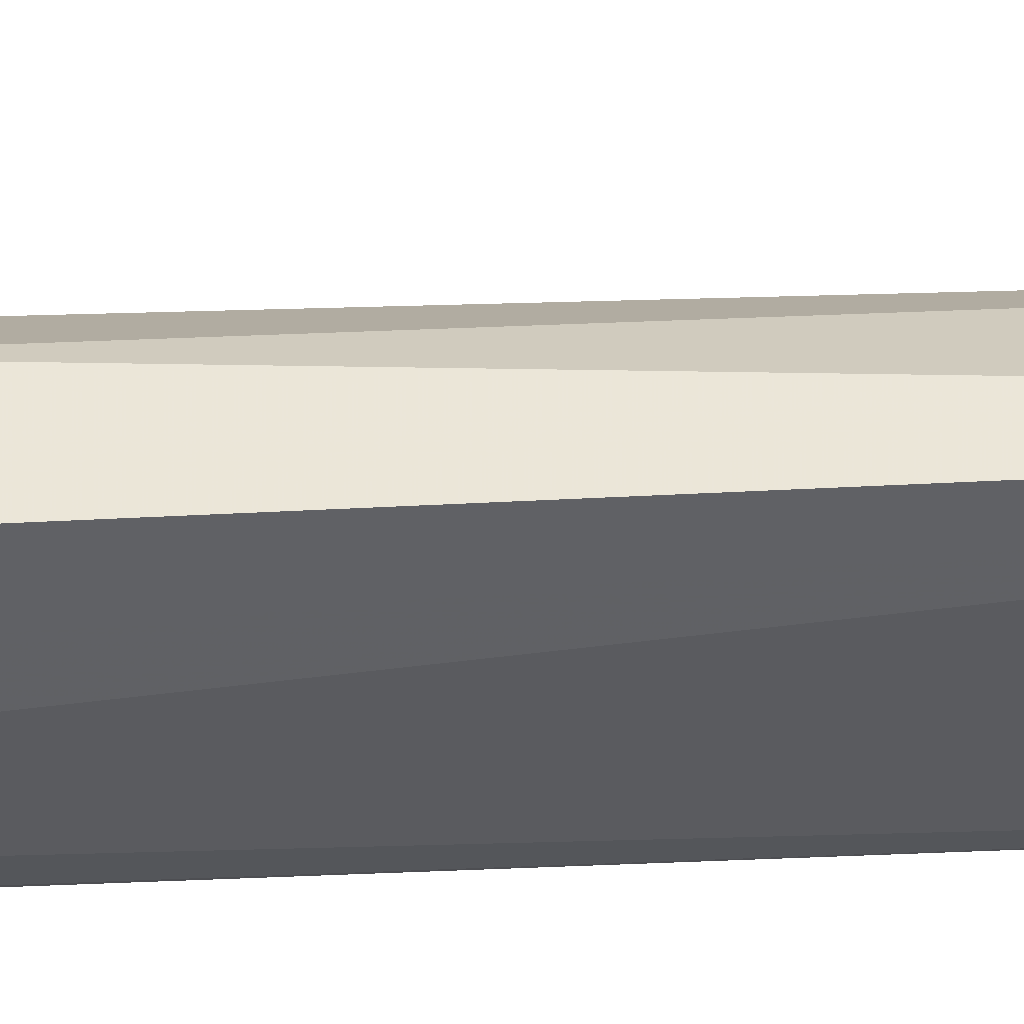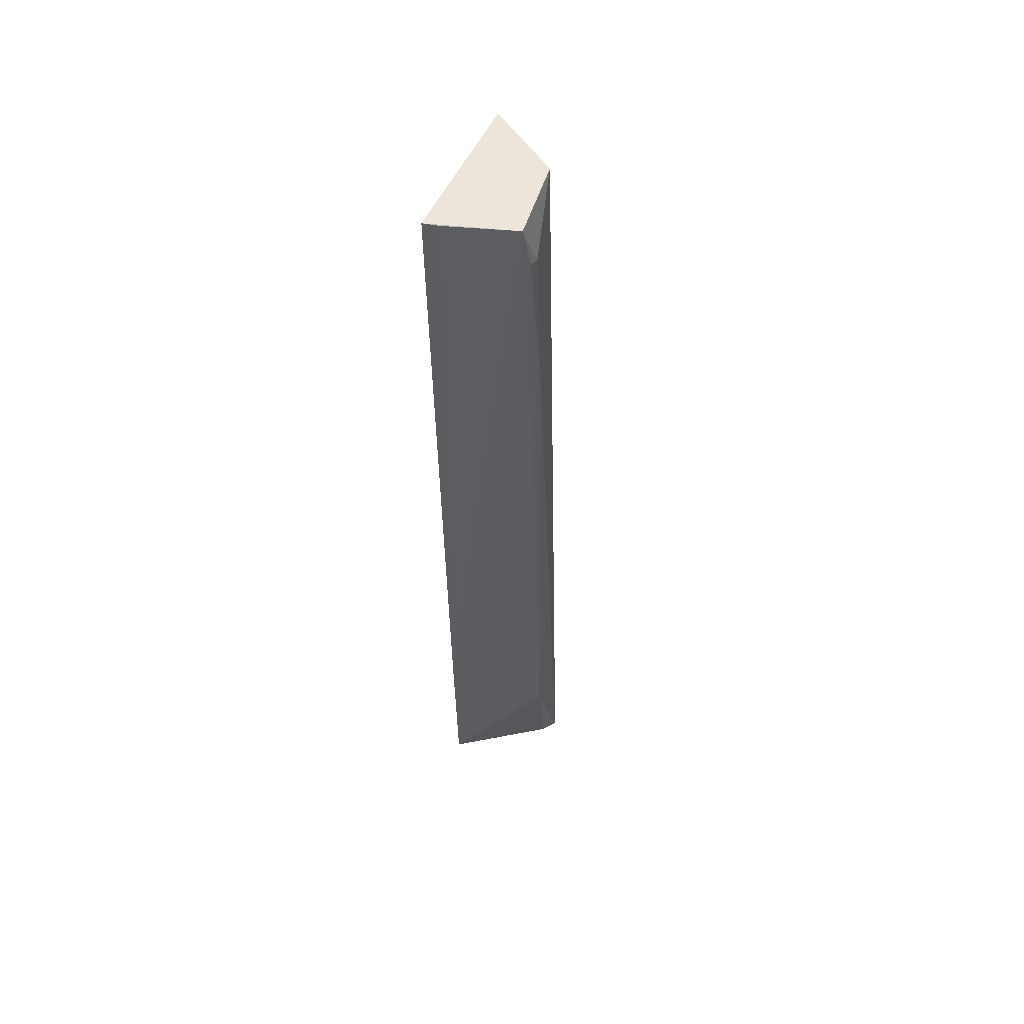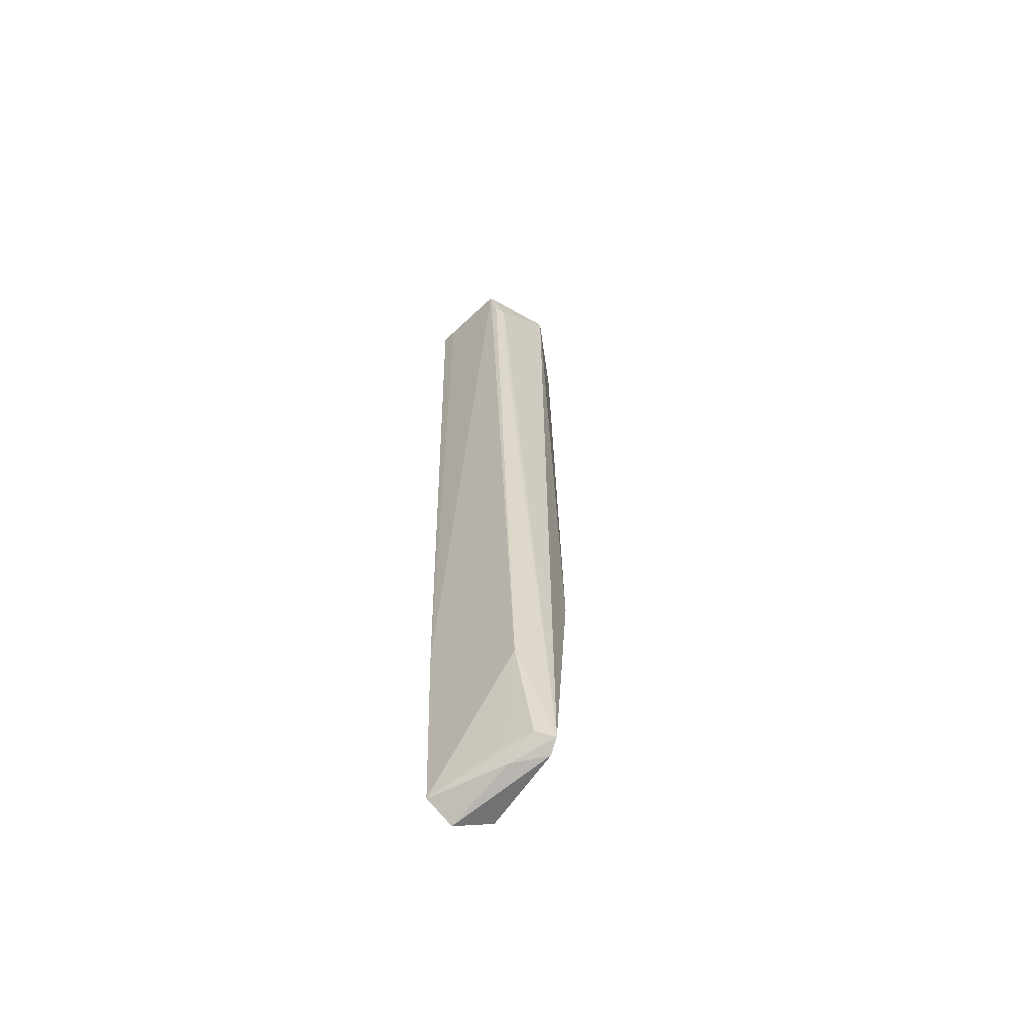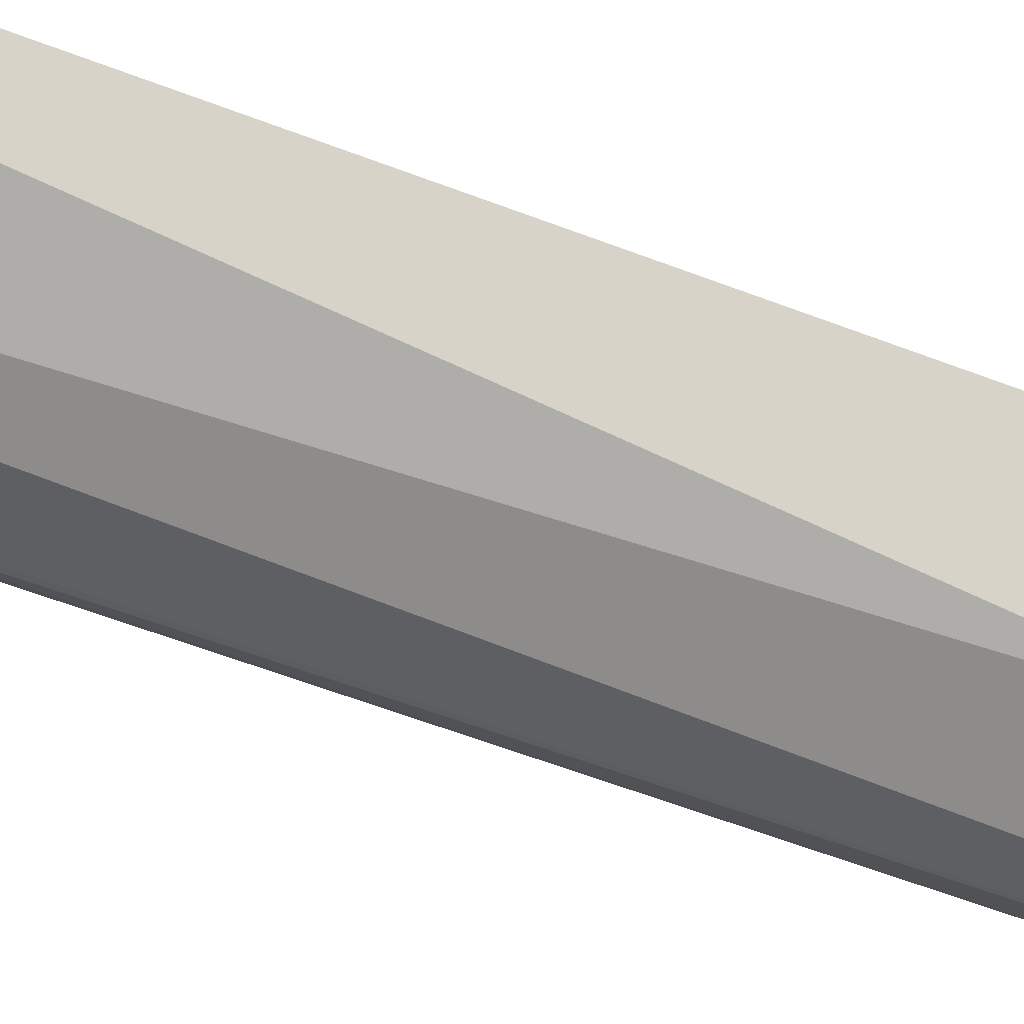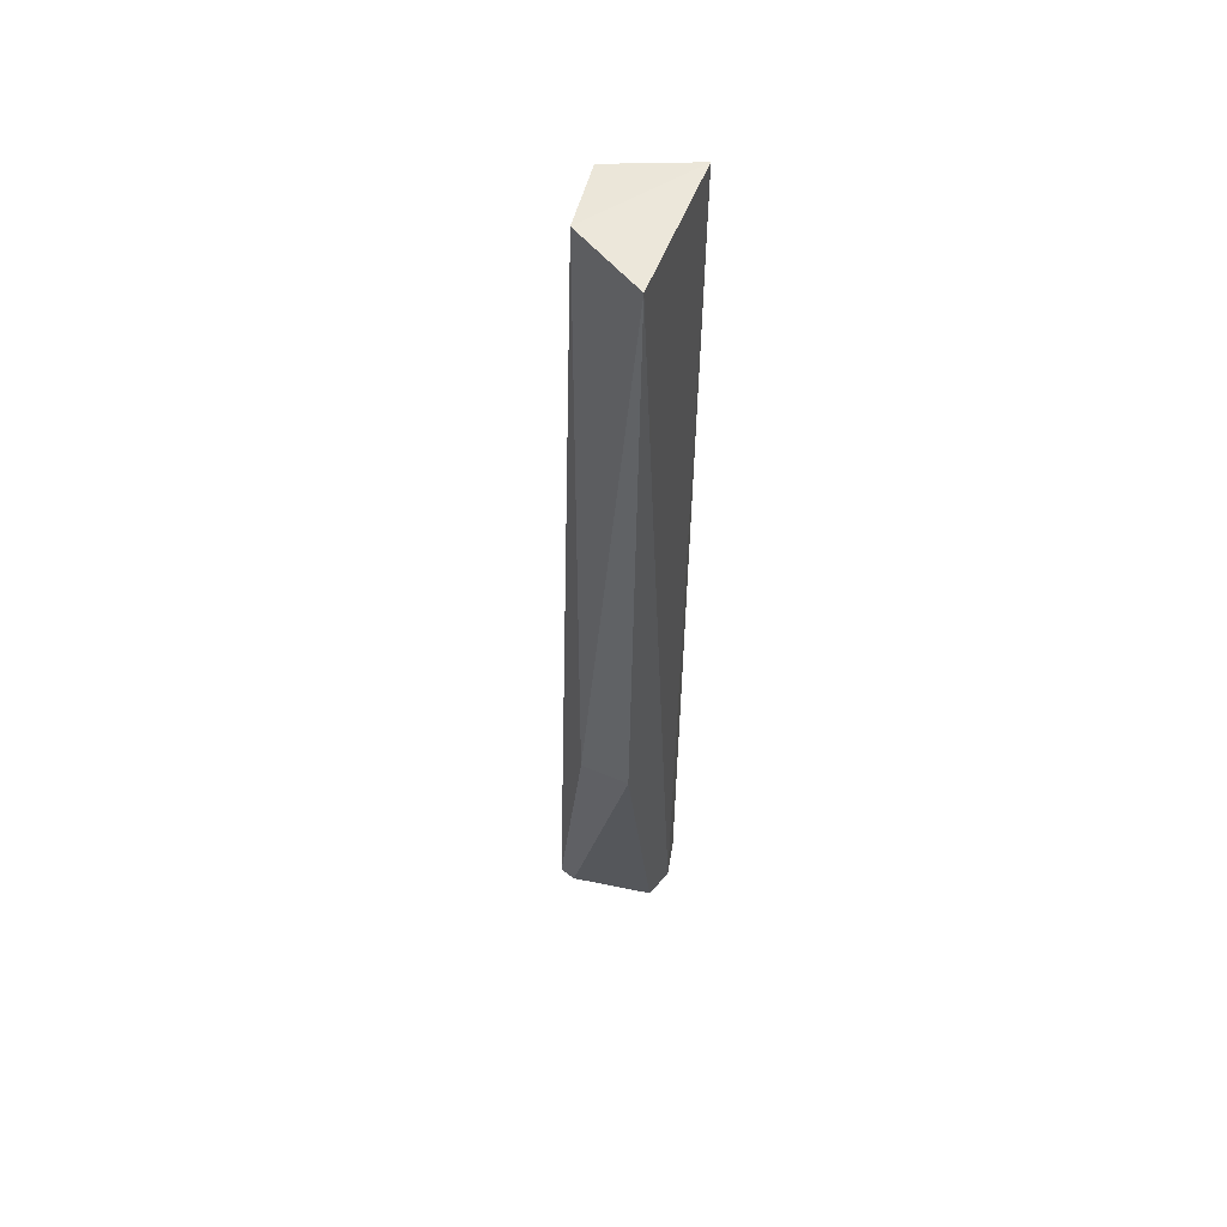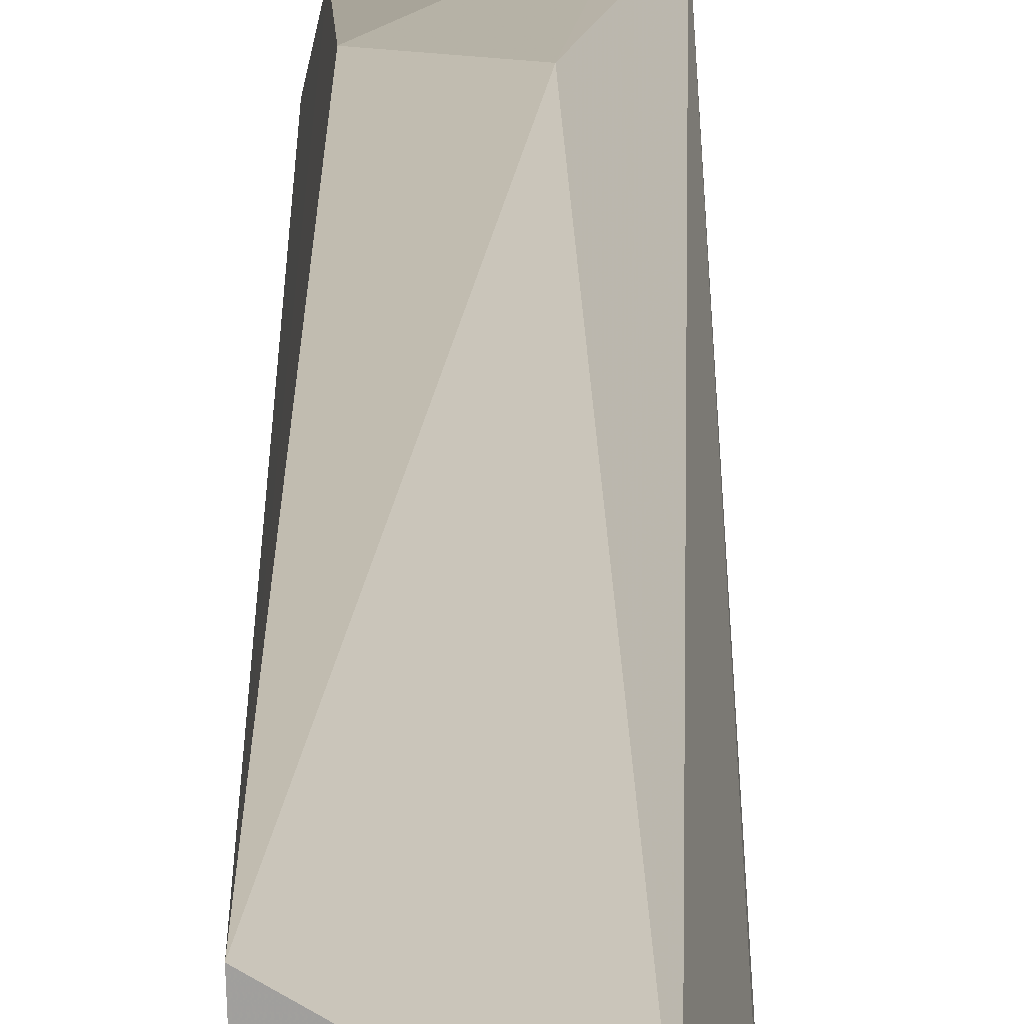
<metadata>
{"format":"obj","ext":"obj","renderer":"f3d","projection":"perspective","resolution":1024,"background":"white","views":[{"elev":54.5,"azim":86.8,"up":"+Z"},{"elev":53.6,"azim":-152.9,"up":"+Y"},{"elev":-59.7,"azim":-113.0,"up":"+Y"},{"elev":70.2,"azim":-71.0,"up":"+Z"},{"elev":51.9,"azim":21.6,"up":"+Y"},{"elev":17.6,"azim":179.2,"up":"+Z"}]}
</metadata>
<code>
v -0.07555 -0.02651 0.01412
v -0.07579 -0.1111 0.004337
v -0.07599 -0.0267 0.0007078
v -0.07621 -0.09126 0.001559
v -0.08489 -0.1085 0.009103
v -0.07619 -0.1093 0.002022
v -0.07684 -0.08435 0.01255
v -0.08367 -0.03089 0.004954
v -0.08175 -0.1094 0.006505
v -0.07646 -0.1101 0.007557
v -0.08134 -0.0847 0.01208
v -0.0831 -0.02683 0.003551
v -0.08358 -0.1092 0.009173
v -0.08207 -0.02643 0.0102
v -0.07734 -0.02678 0.001178
v -0.08435 -0.09817 0.005896
v -0.08426 -0.1079 0.007493
v -0.08395 -0.04508 0.005316
v -0.08207 -0.1079 0.005913
v -0.0836 -0.03051 0.004041
f 1 2 3
f 6 3 2
f 6 4 3
f 9 6 2
f 10 2 1
f 10 1 7
f 11 7 1
f 13 9 2
f 13 5 9
f 13 2 10
f 13 10 7
f 13 11 5
f 13 7 11
f 14 8 5
f 14 5 11
f 14 11 1
f 14 12 8
f 14 1 3
f 14 3 12
f 15 12 3
f 15 3 4
f 15 4 12
f 16 12 4
f 16 4 6
f 17 6 9
f 17 9 5
f 17 5 16
f 18 16 5
f 18 5 8
f 19 17 16
f 19 16 6
f 19 6 17
f 20 18 8
f 20 8 12
f 20 12 16
f 20 16 18

</code>
